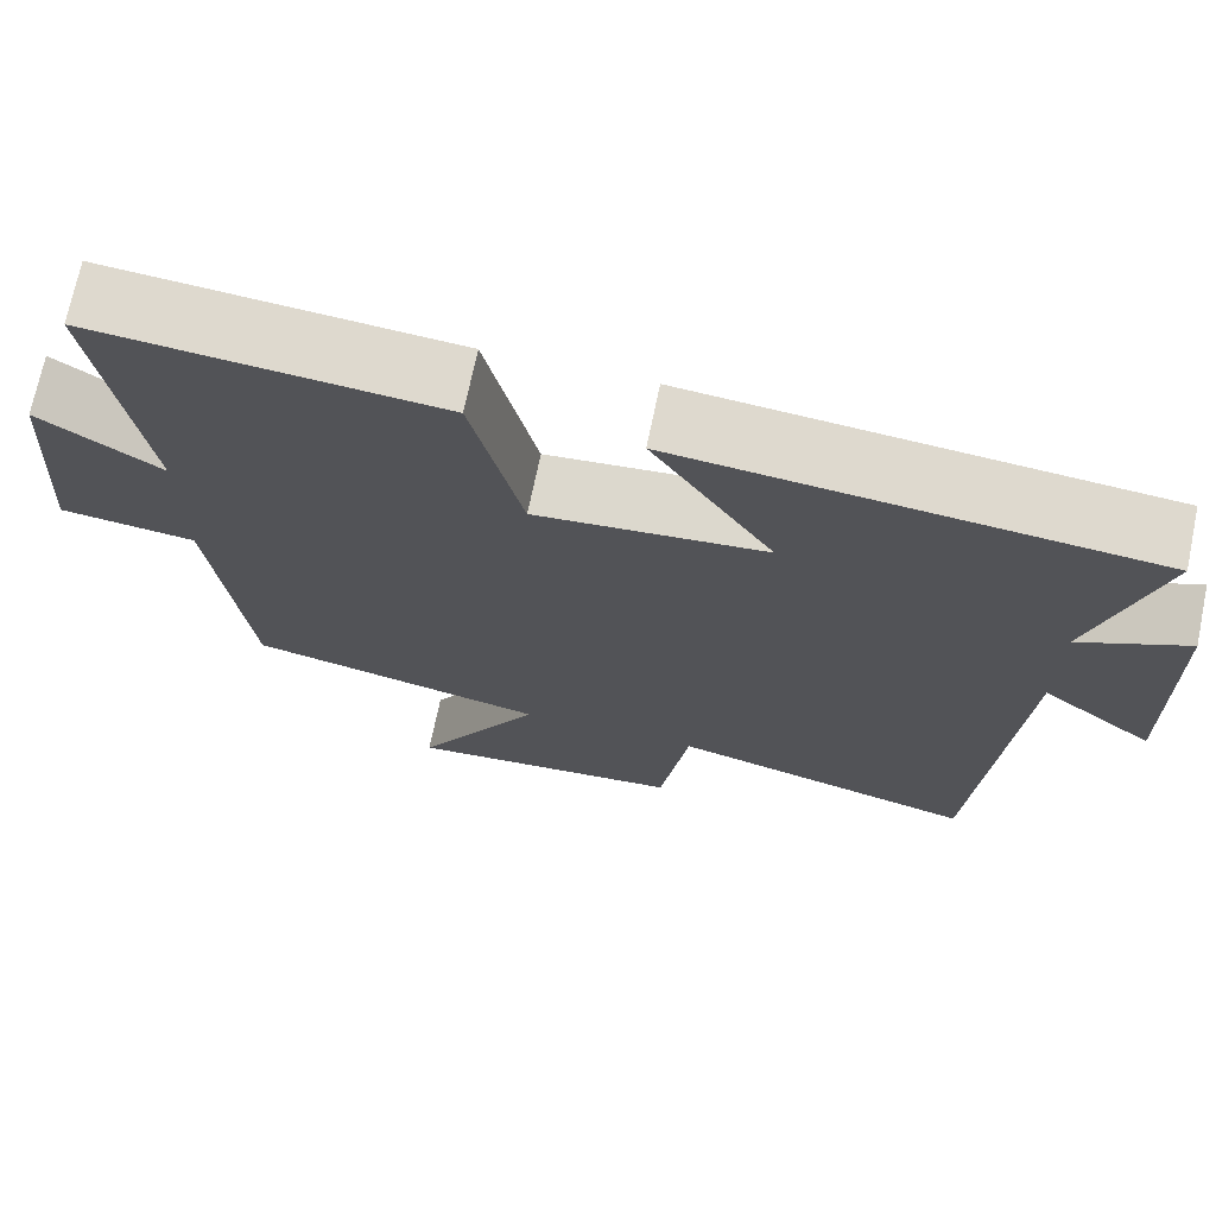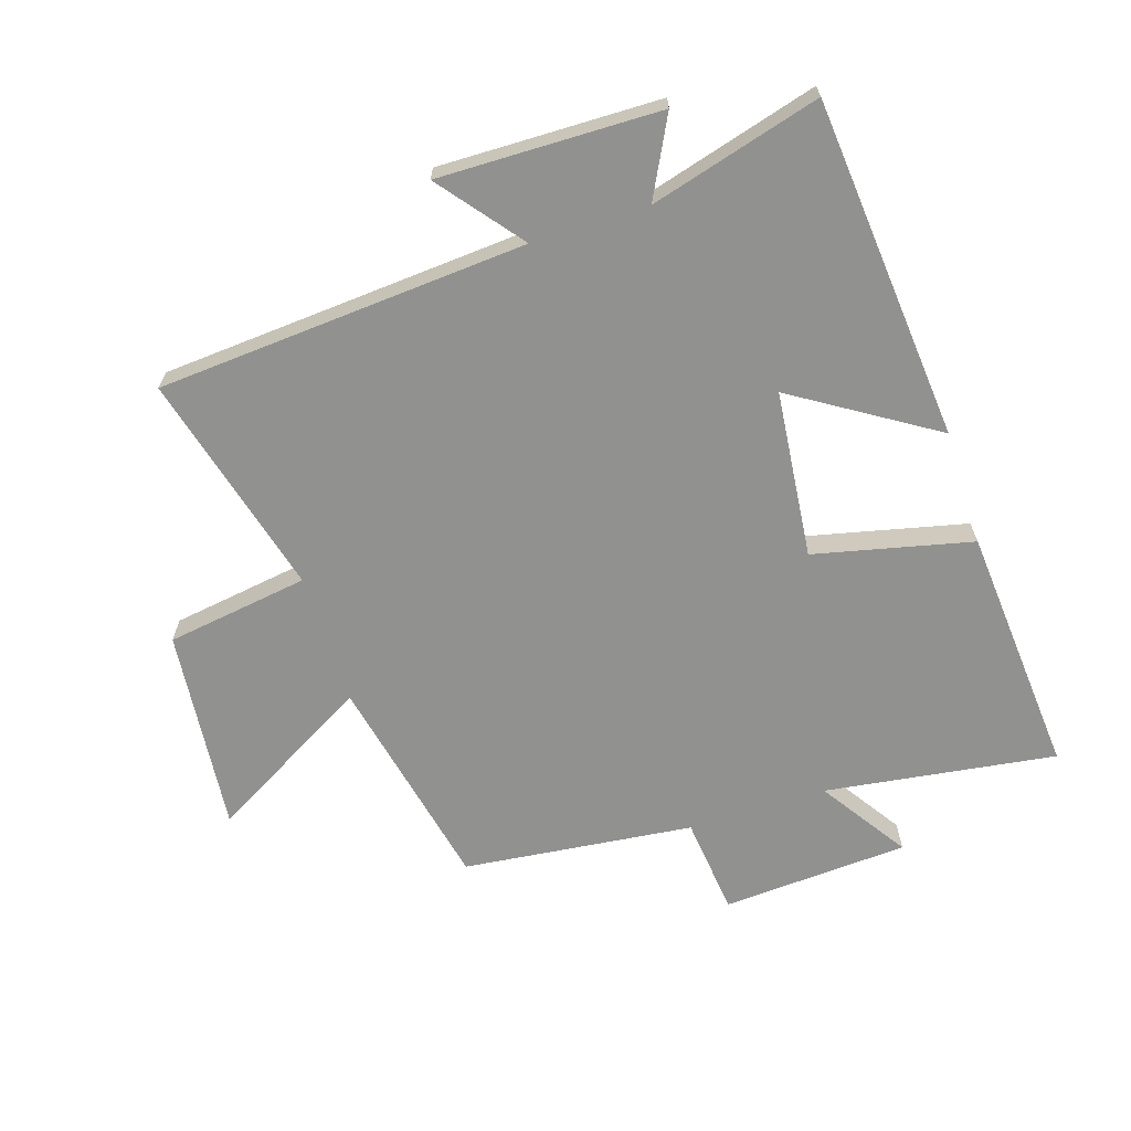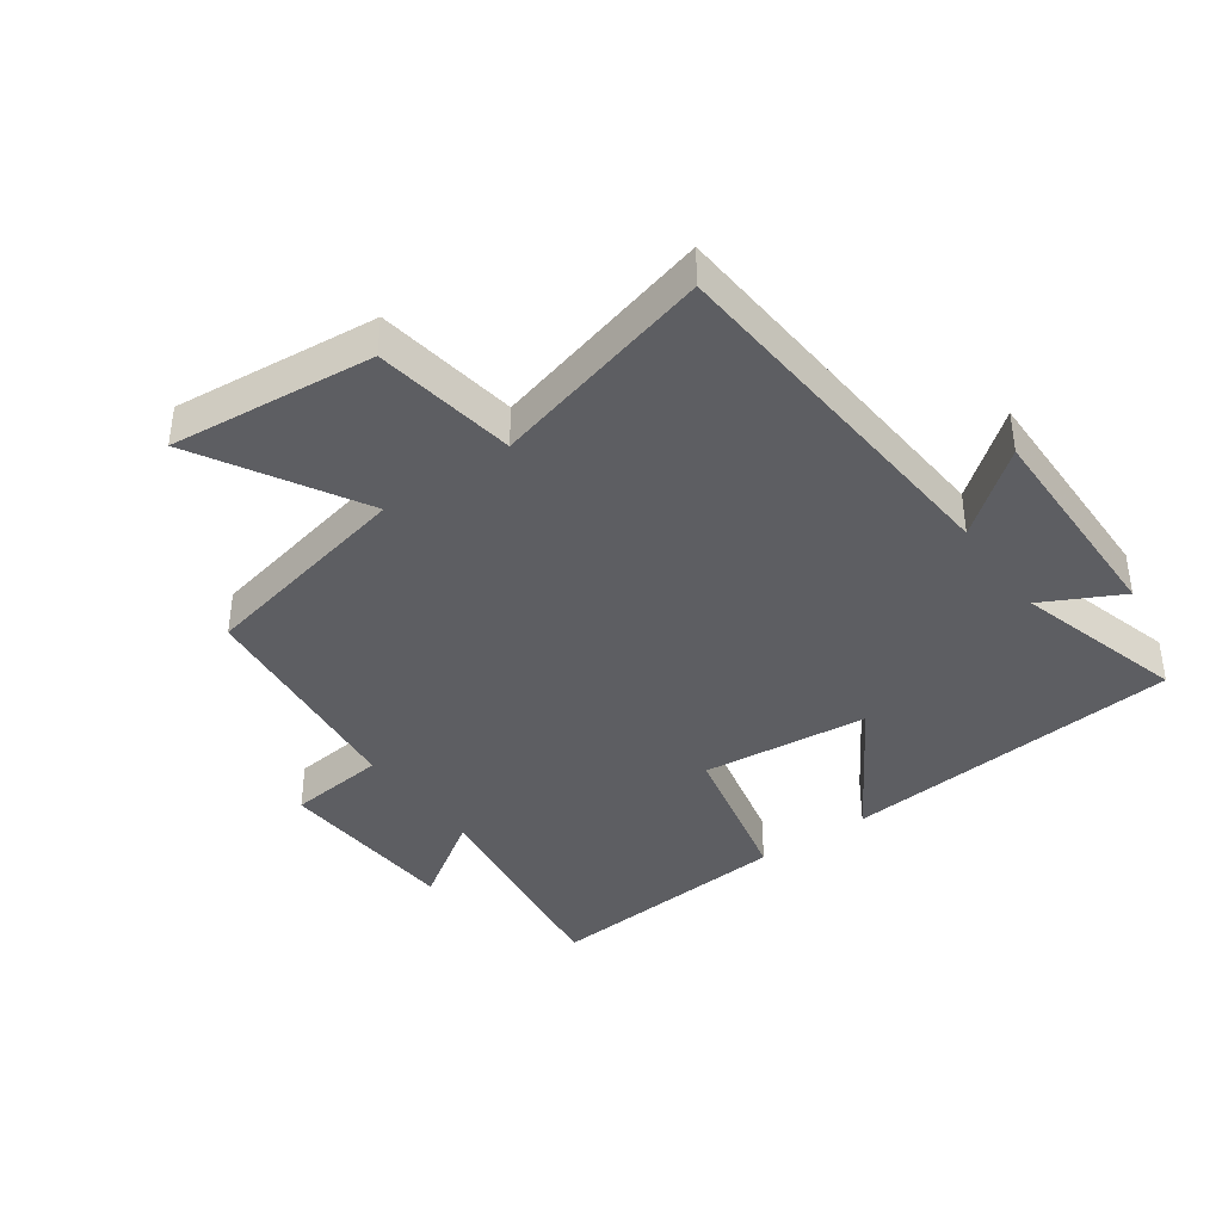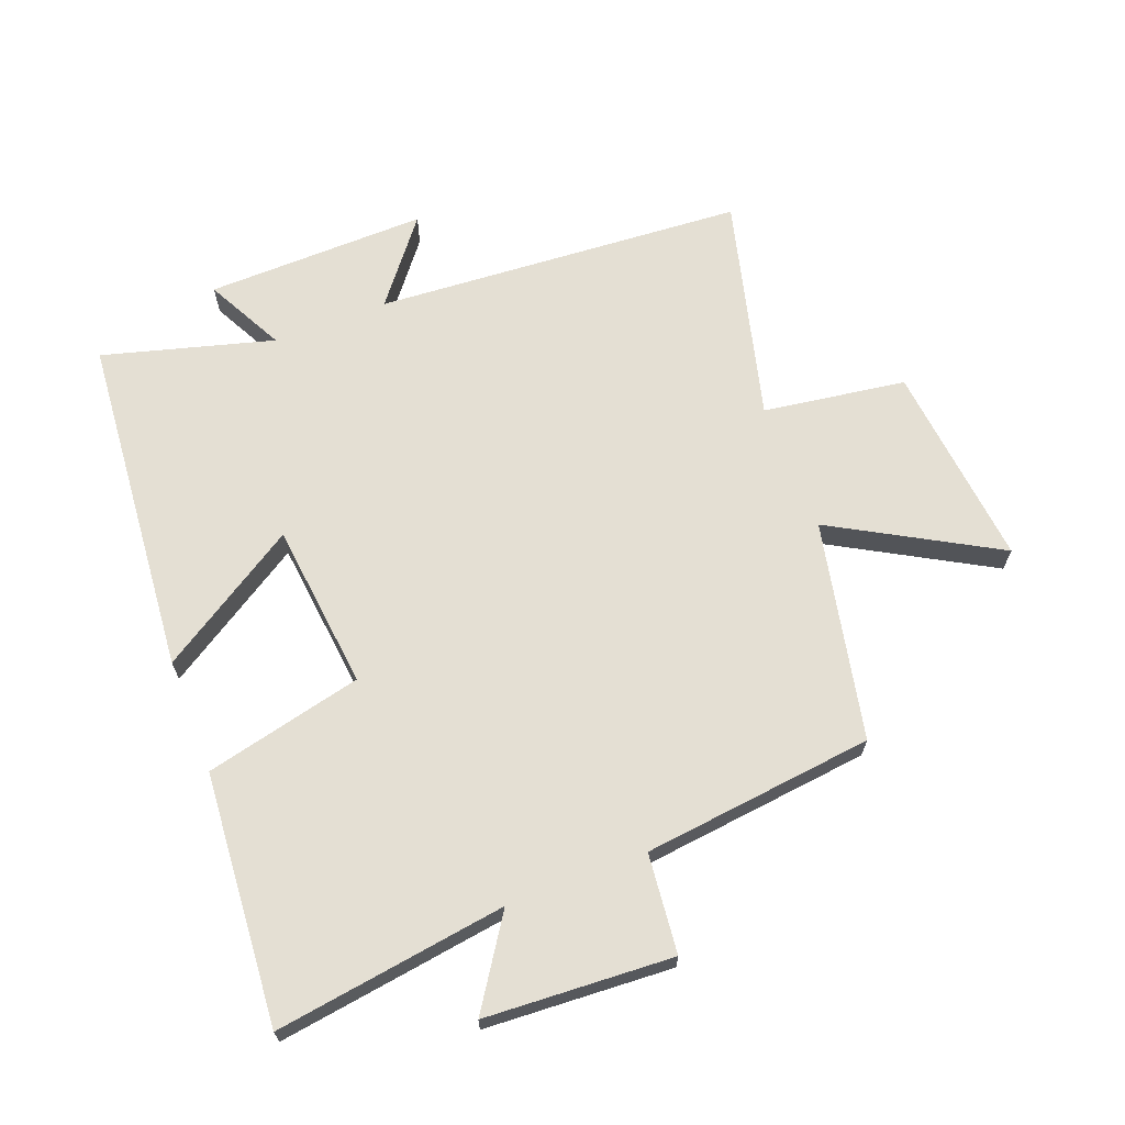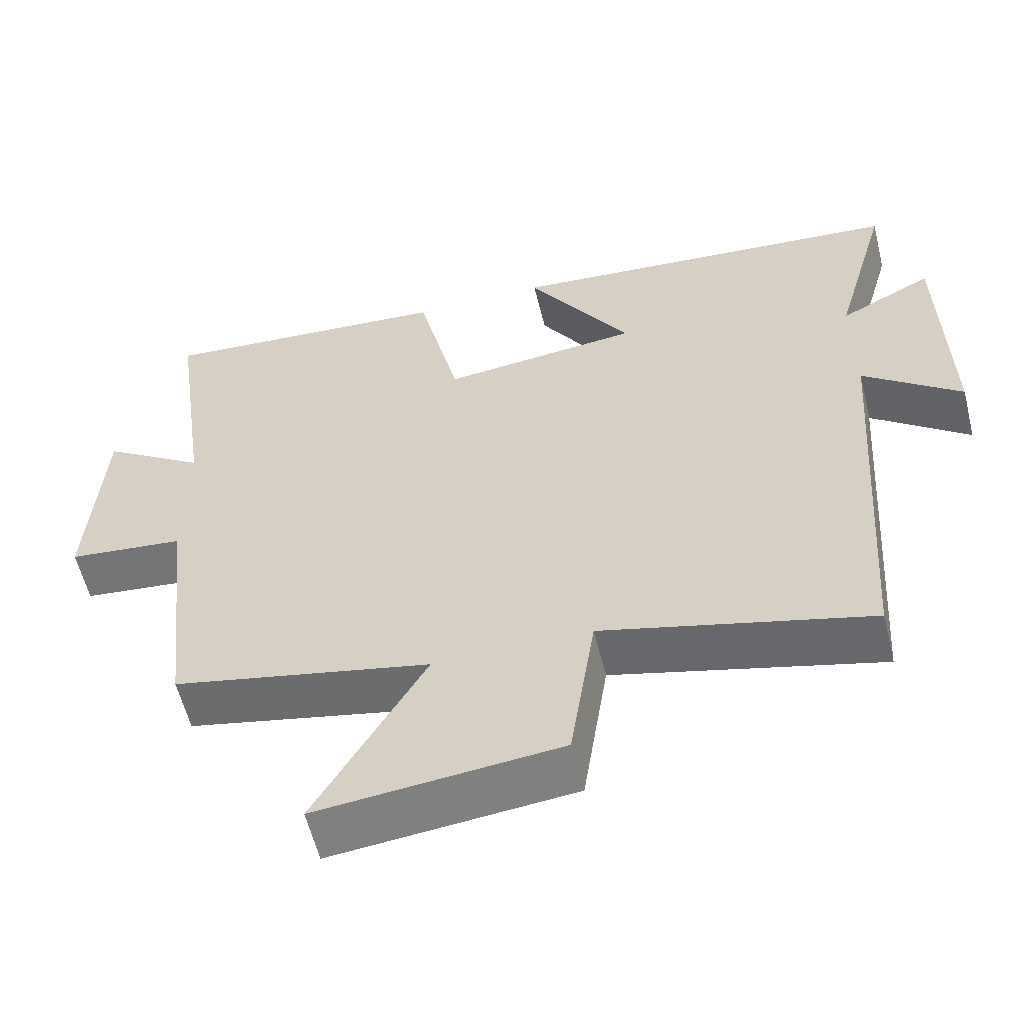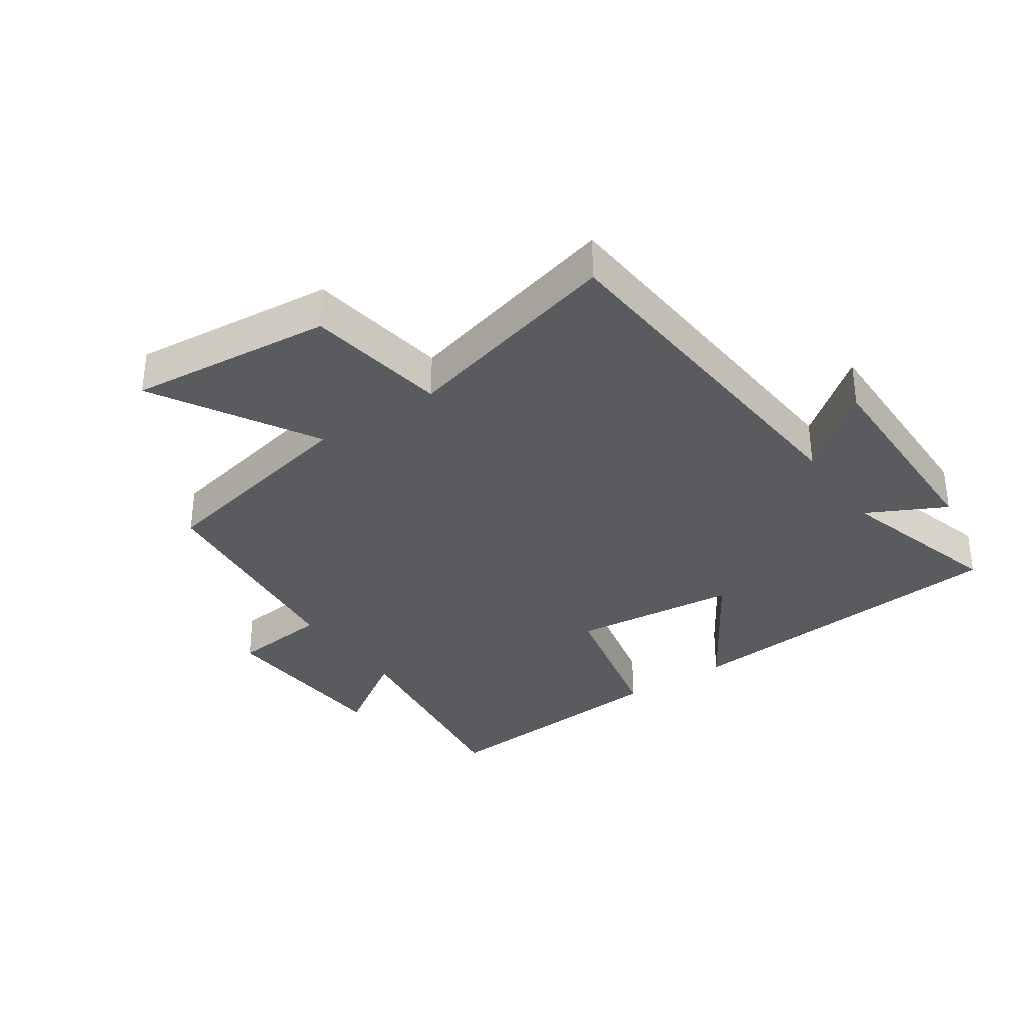
<metadata>
{"format":"obj","ext":"obj","renderer":"f3d","projection":"perspective","resolution":1024,"background":"white","views":[{"elev":71.2,"azim":-168.3,"up":"+Z"},{"elev":-65.9,"azim":-72.2,"up":"+Y"},{"elev":-39.3,"azim":-144.4,"up":"+Y"},{"elev":66.7,"azim":68.8,"up":"+Y"},{"elev":-58.5,"azim":-166.1,"up":"+Z"},{"elev":-33.4,"azim":-145.4,"up":"+Y"}]}
</metadata>
<code>
v 0.459 0.07 -0.426
v 0.111 0.07 -0.5
v 0.259 0.07 -0.759
v -0.067 0.07 -0.727
v -0.101 0.07 -0.5
v -0.458 0.07 -0.593
v -0.5 0.07 -0.004
v -0.631 0.07 -0.108
v -0.625 0.07 0.244
v -0.5 0.07 0.18
v -0.576 0.07 0.451
v -0.032 0.07 0.5
v -0.172 0.07 0.277
v 0.094 0.07 0.249
v 0.152 0.07 0.5
v 0.552 0.07 0.532
v 0.5 0.07 0.164
v 0.64 0.07 0.257
v 0.658 0.07 -0.041
v 0.5 0.07 -0.058
v 0.459 0 -0.426
v 0.111 0 -0.5
v 0.259 0 -0.759
v -0.067 0 -0.727
v -0.101 0 -0.5
v -0.458 0 -0.593
v -0.5 0 -0.004
v -0.631 0 -0.108
v -0.625 0 0.244
v -0.5 0 0.18
v -0.576 0 0.451
v -0.032 0 0.5
v -0.172 0 0.277
v 0.094 0 0.249
v 0.152 0 0.5
v 0.552 0 0.532
v 0.5 0 0.164
v 0.64 0 0.257
v 0.658 0 -0.041
v 0.5 0 -0.058
f 17 18 19 20
f 17 20 1 2
f 16 17 2
f 15 16 2
f 14 15 2
f 13 14 2
f 10 11 12 13
f 10 13 2
f 7 8 9 10
f 5 6 7 10
f 5 10 2 3
f 3 4 5
f 40 39 38 37
f 22 21 40 37
f 22 37 36
f 22 36 35
f 22 35 34
f 22 34 33
f 33 32 31 30
f 22 33 30
f 30 29 28 27
f 30 27 26 25
f 23 22 30 25
f 25 24 23
f 1 21 22 2
f 2 22 23 3
f 3 23 24 4
f 4 24 25 5
f 5 25 26 6
f 6 26 27 7
f 7 27 28 8
f 8 28 29 9
f 9 29 30 10
f 10 30 31 11
f 11 31 32 12
f 12 32 33 13
f 13 33 34 14
f 14 34 35 15
f 15 35 36 16
f 16 36 37 17
f 17 37 38 18
f 18 38 39 19
f 19 39 40 20
f 20 40 21 1

</code>
